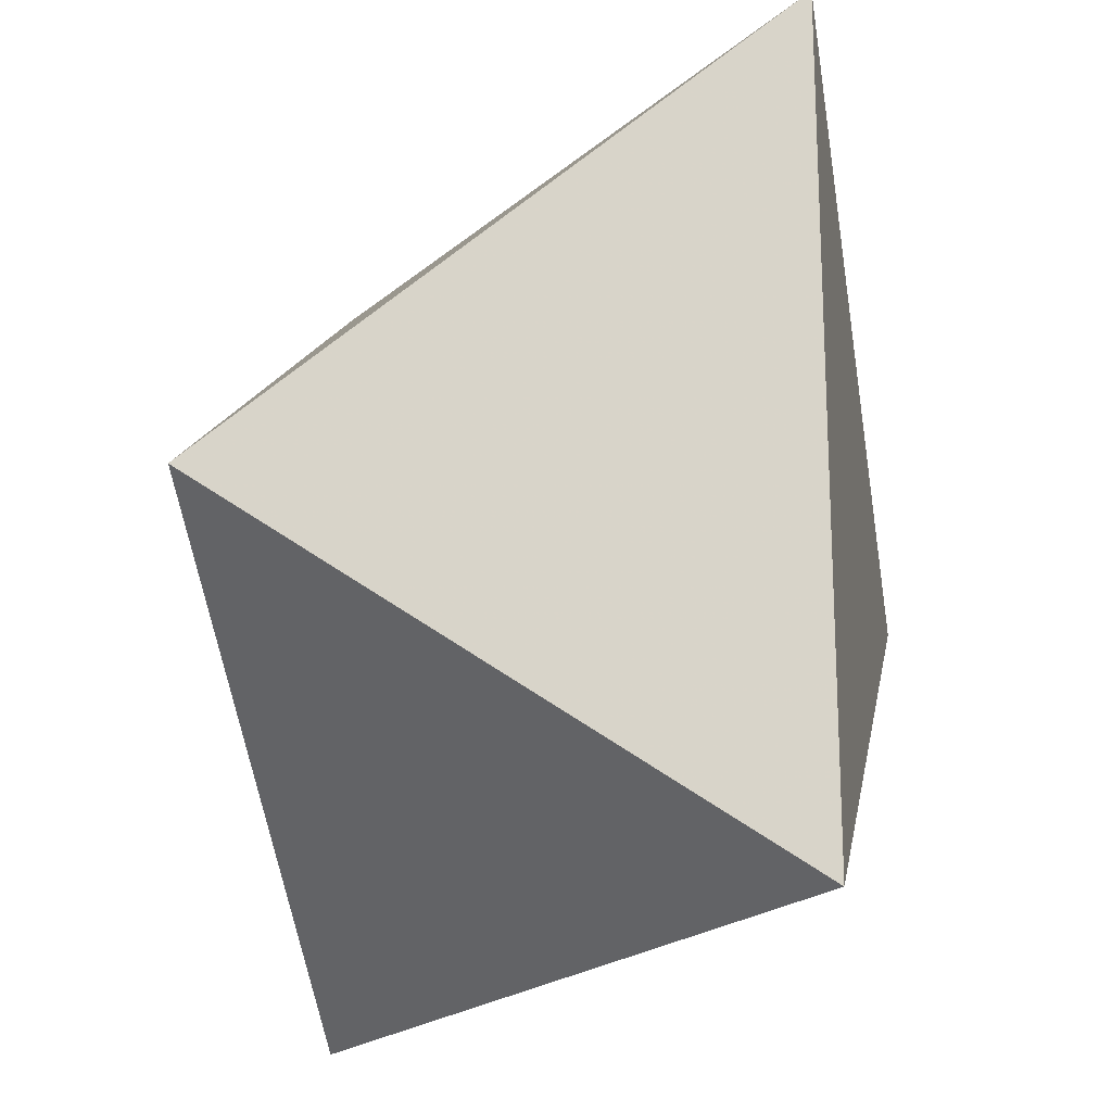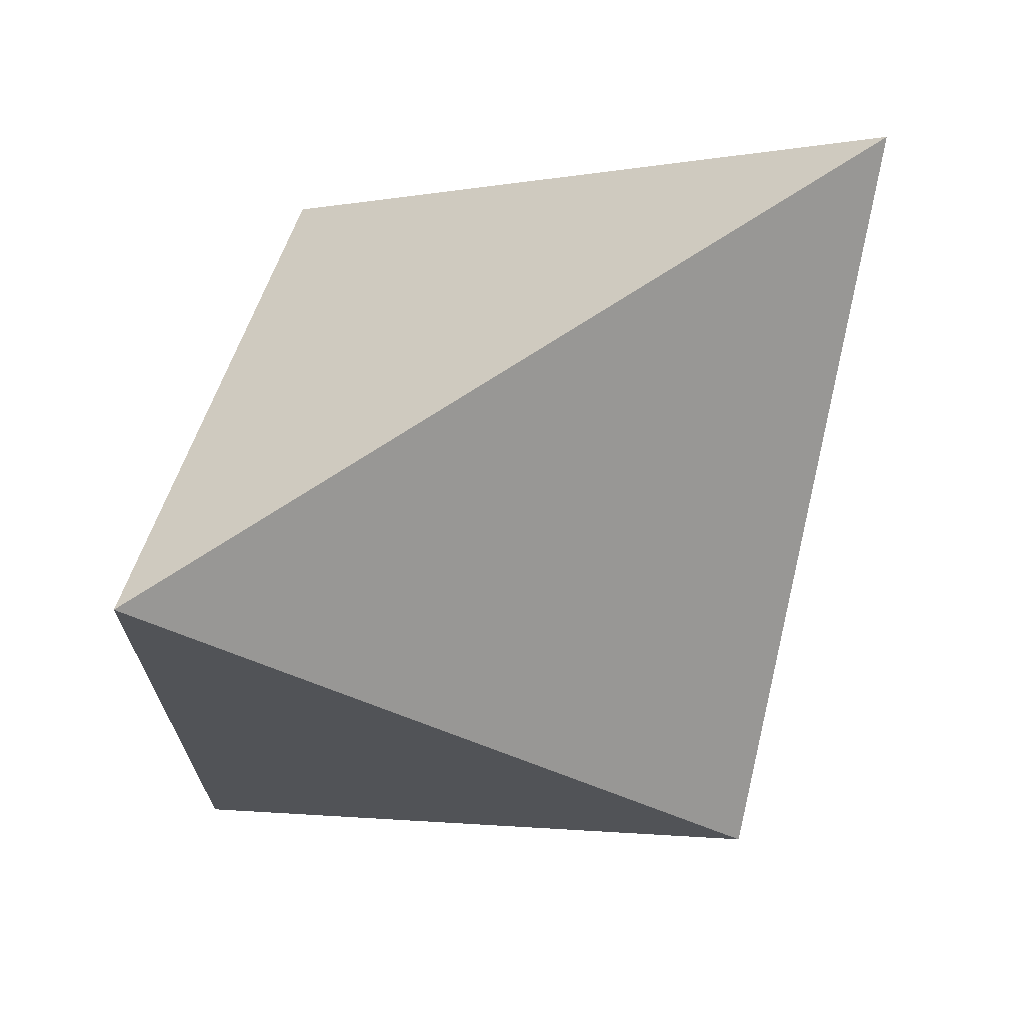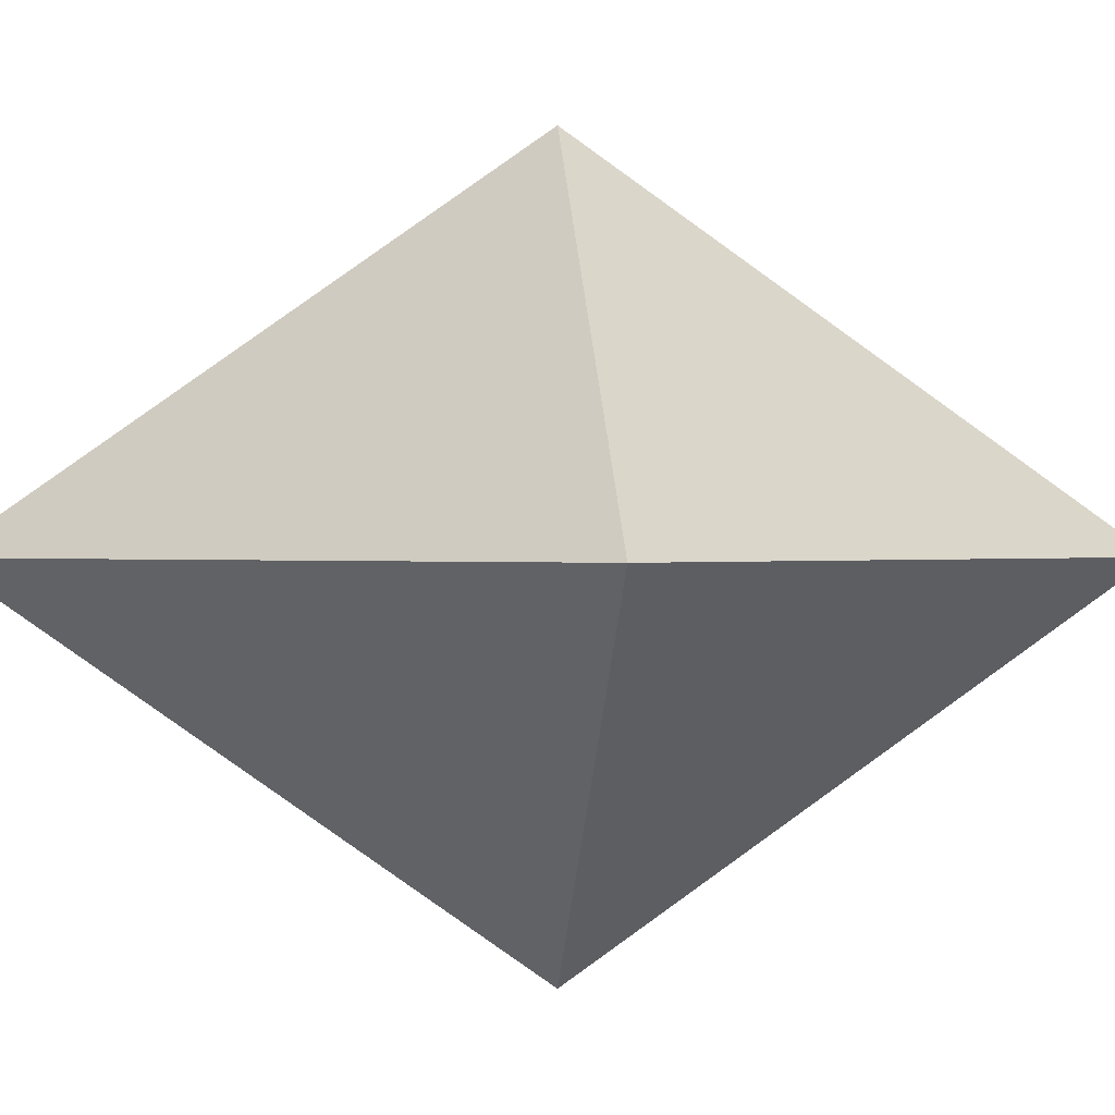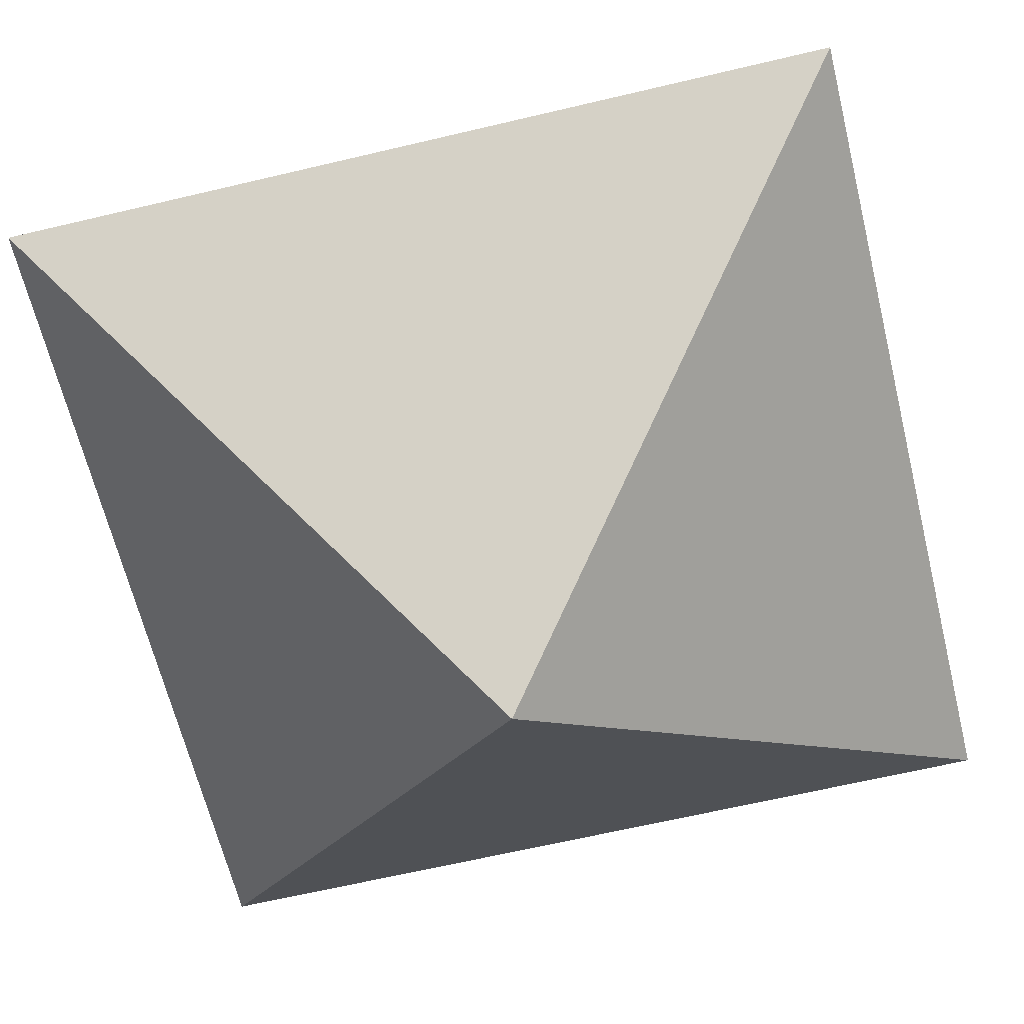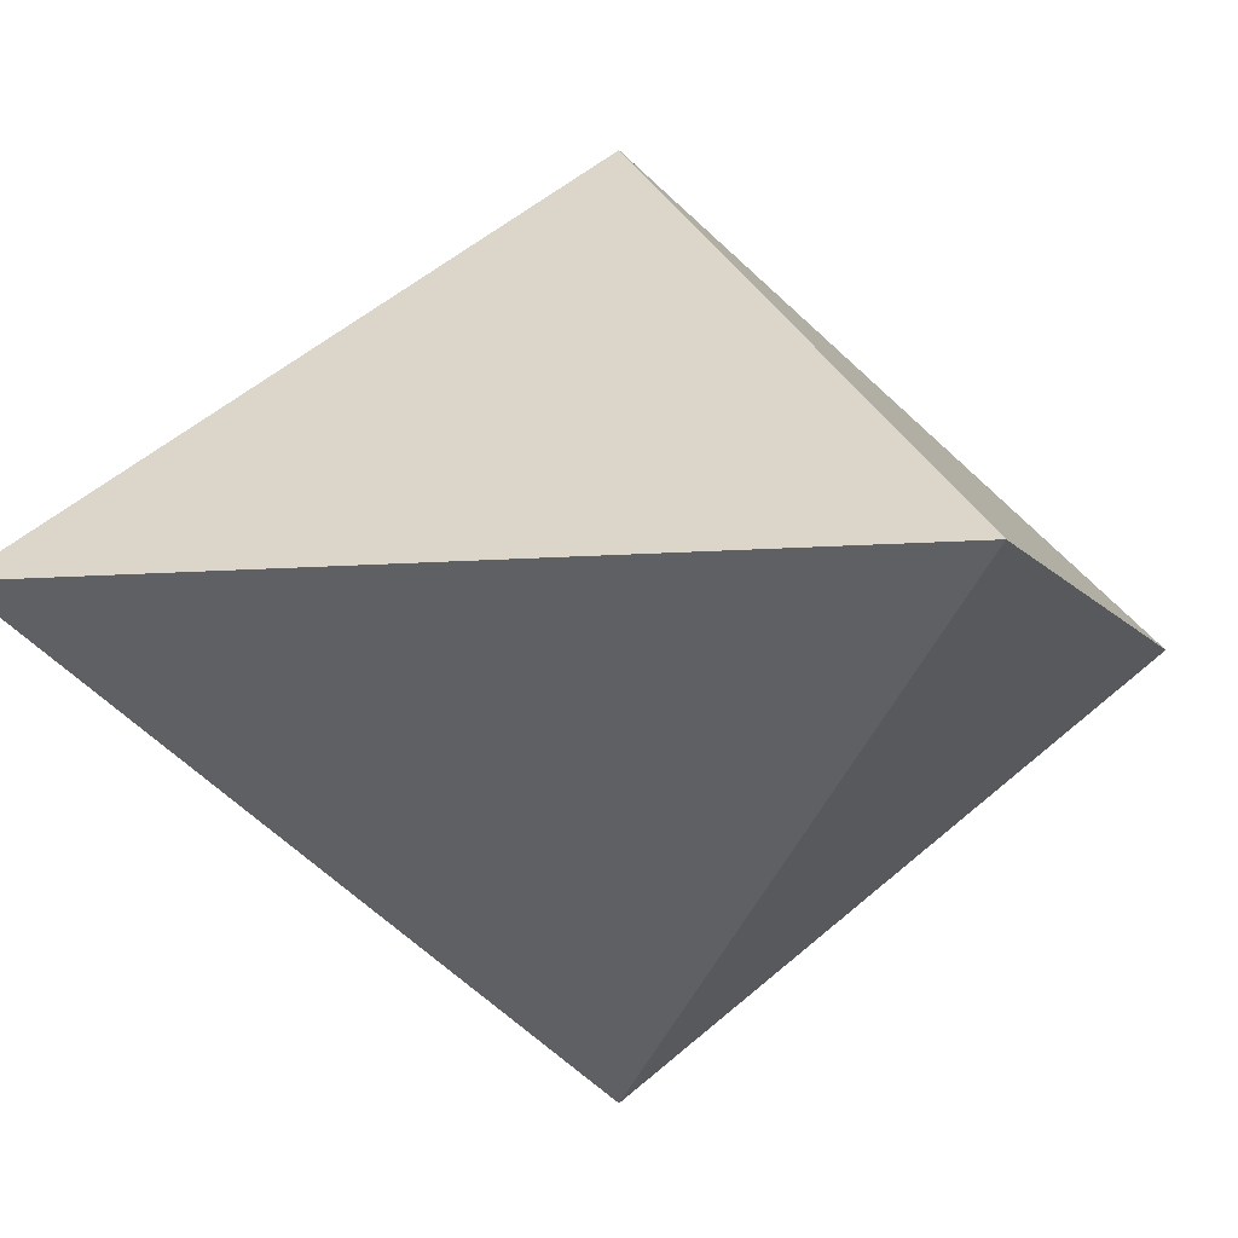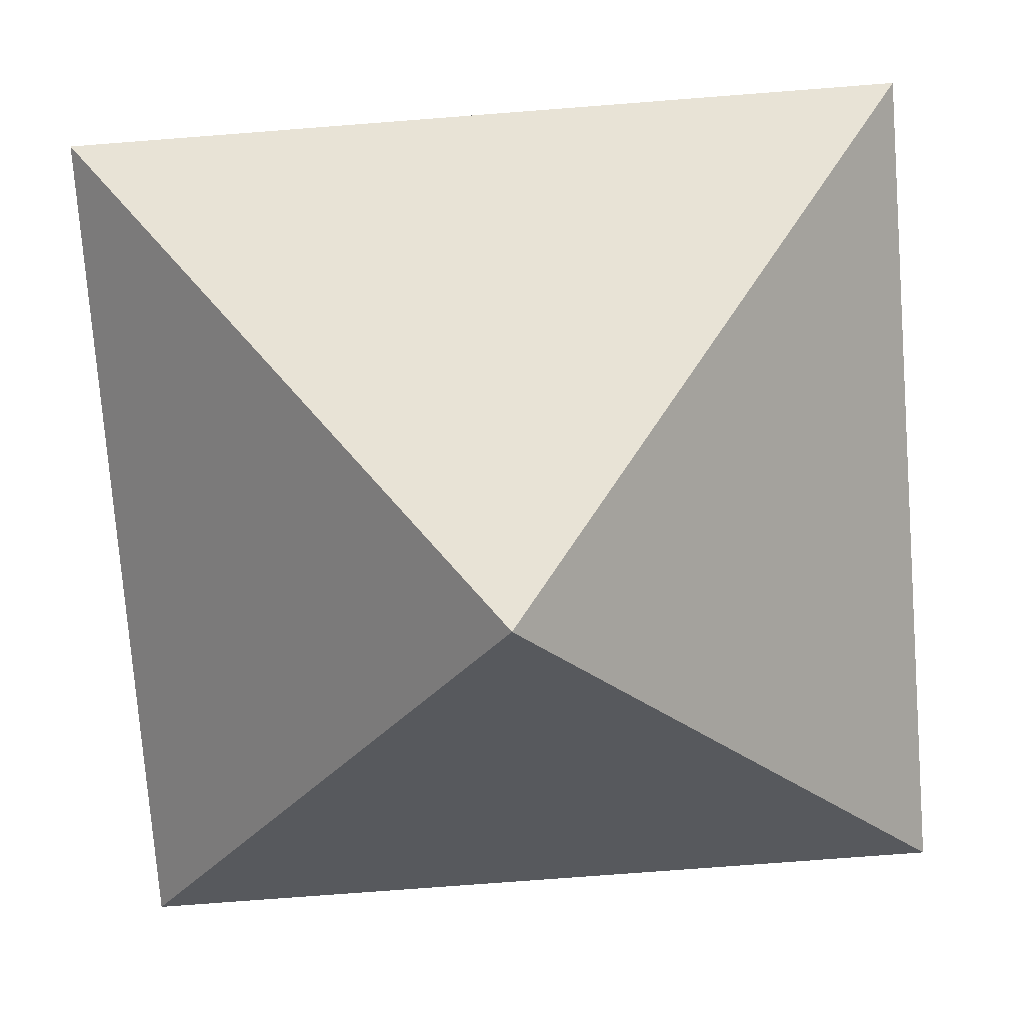
<metadata>
{"format":"obj","ext":"obj","renderer":"f3d","projection":"perspective","resolution":1024,"background":"white","views":[{"elev":-20.9,"azim":56.2,"up":"+Z"},{"elev":71.6,"azim":146.7,"up":"+Z"},{"elev":0.4,"azim":-140.2,"up":"+Y"},{"elev":-63.1,"azim":-76.4,"up":"+Y"},{"elev":-6.2,"azim":-72.7,"up":"+Y"},{"elev":-75.0,"azim":94.4,"up":"+Y"}]}
</metadata>
<code>
v -1 0 -1
v 0 1 0
v 1 0 -1
v 1 0 1
v -1 0 1
v 0 -1 0
f 1 2 3
f 4 2 5
f 4 3 2
f 1 5 2
f 6 3 4
f 6 1 3
f 6 5 1
f 6 4 5

</code>
